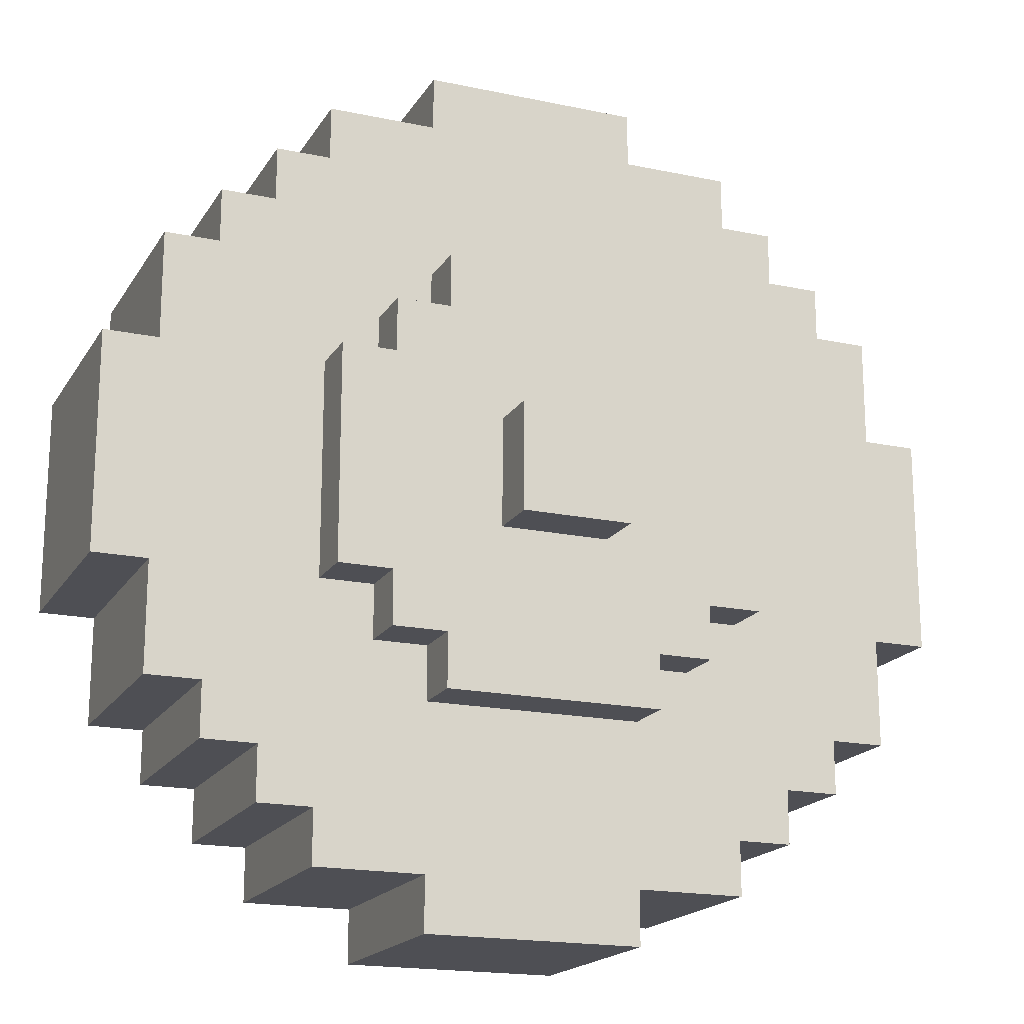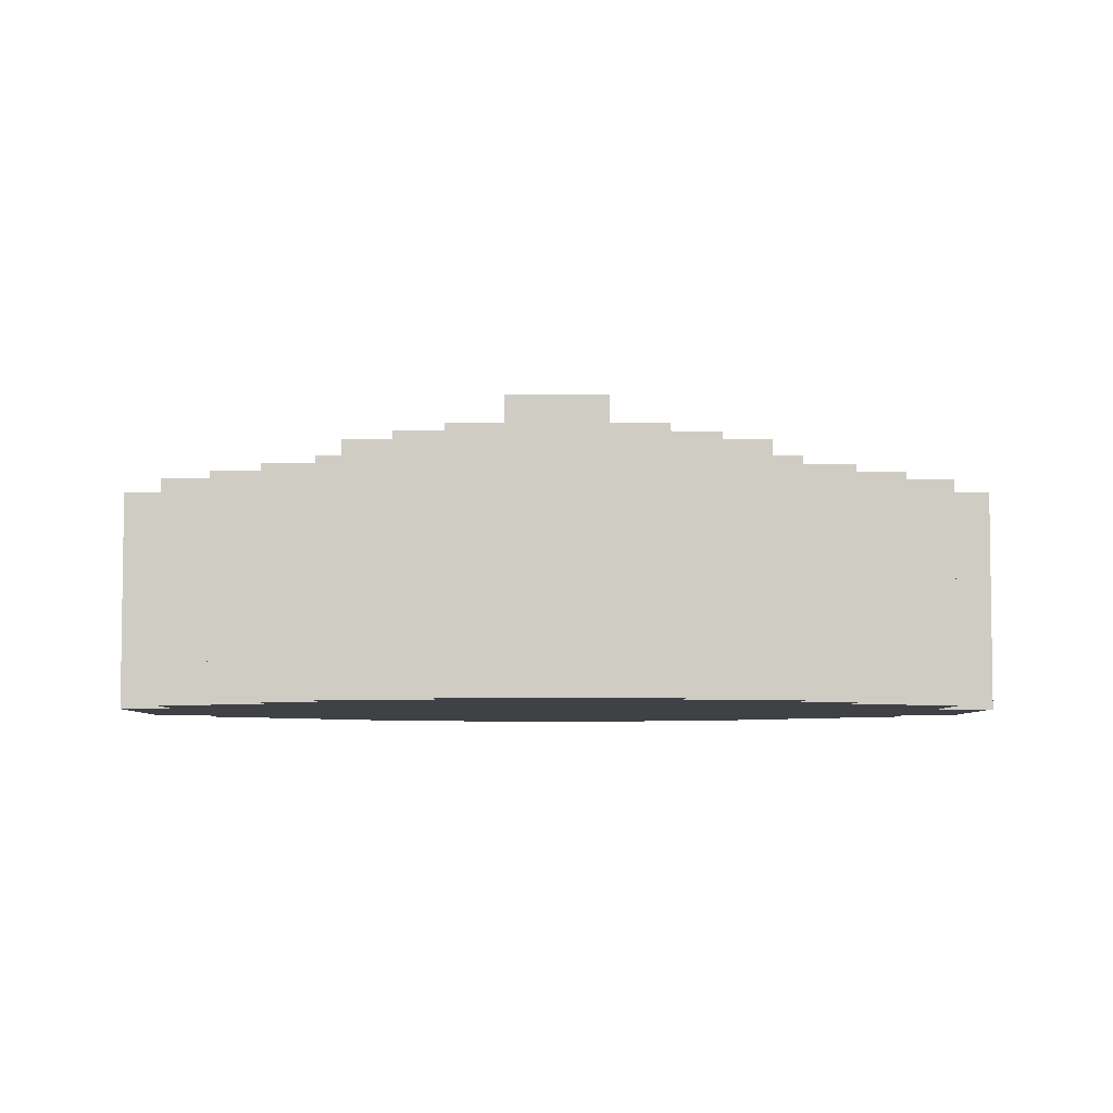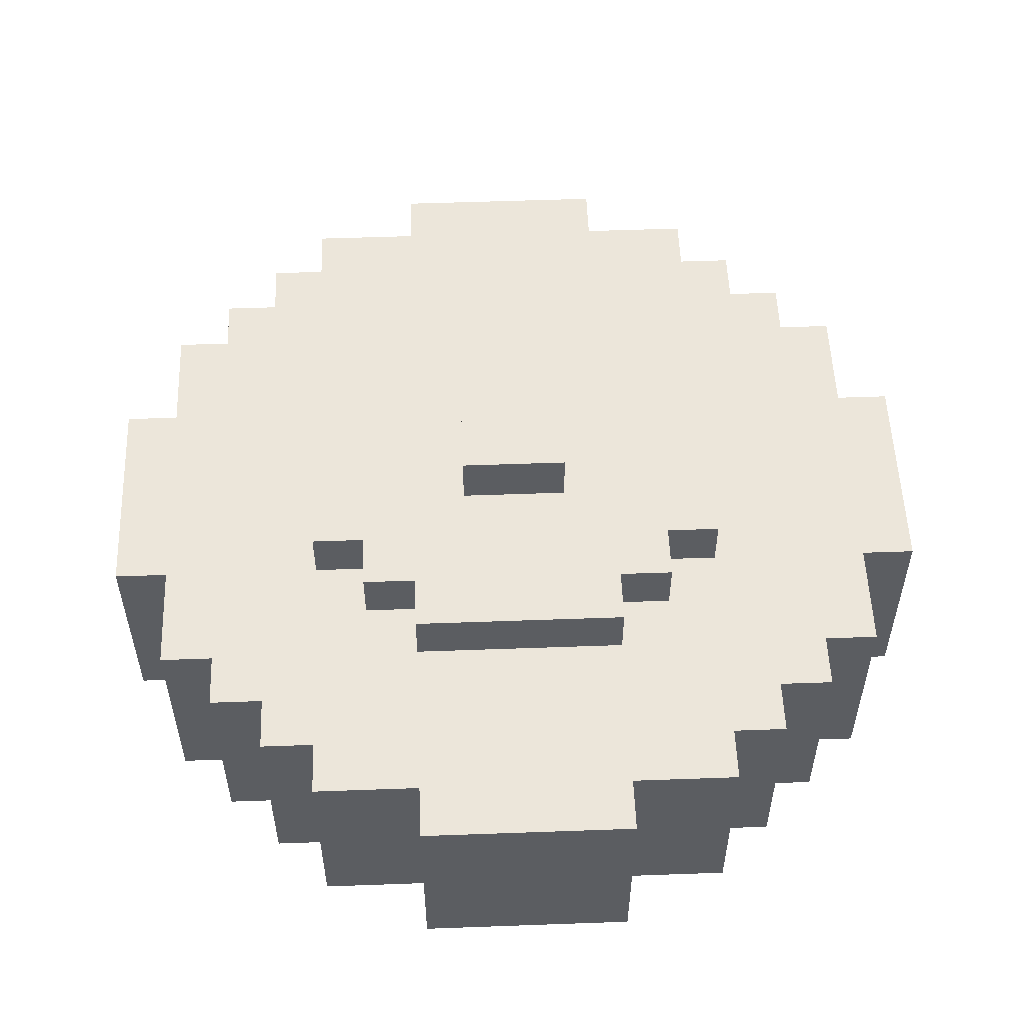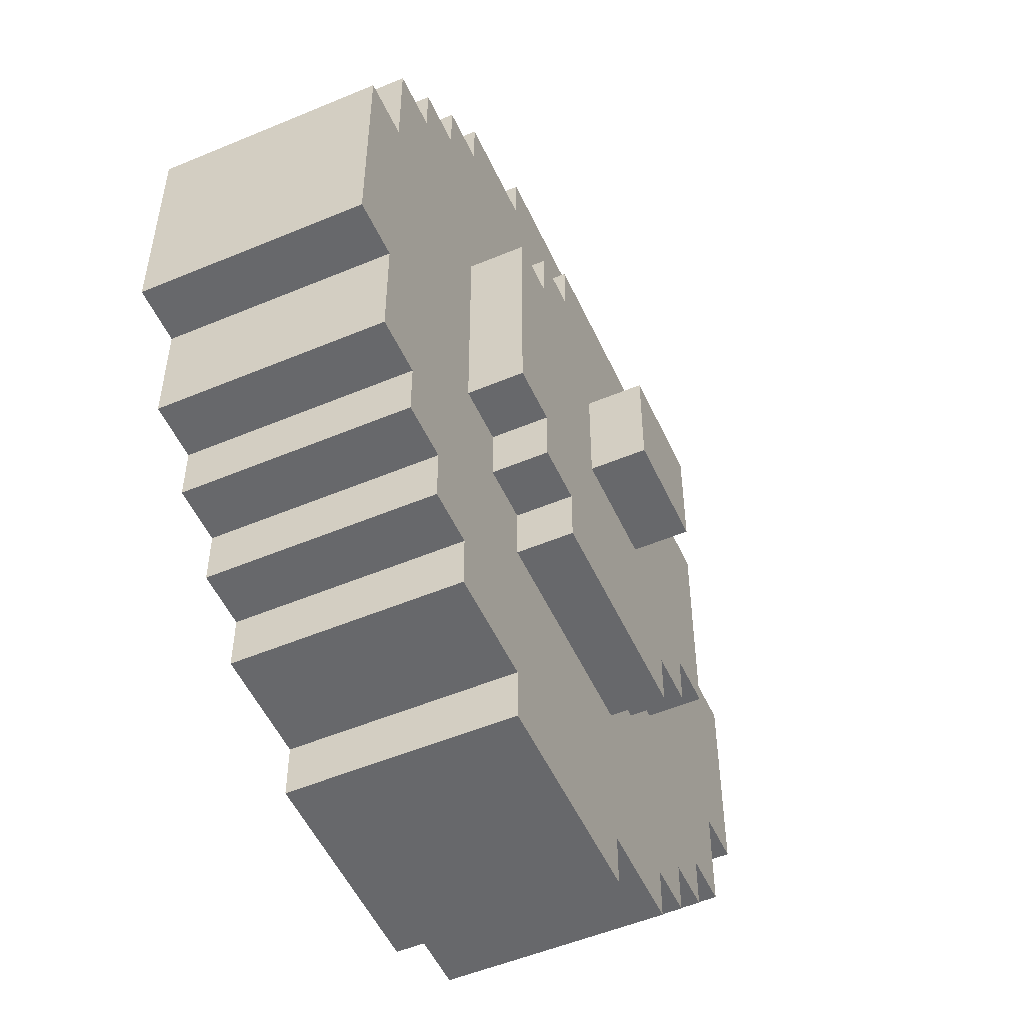
<metadata>
{"format":"obj","ext":"obj","renderer":"f3d","projection":"perspective","resolution":1024,"background":"white","views":[{"elev":-18.3,"azim":-22.3,"up":"+Y"},{"elev":-5.4,"azim":-0.4,"up":"+Z"},{"elev":54.3,"azim":-2.2,"up":"+Z"},{"elev":-52.4,"azim":-65.7,"up":"+Y"}]}
</metadata>
<code>
g Mine_mesh
v -0.07974 -0.05316 0.1329
v -0.05316 -0.07974 0.1329
v -0.07974 -0.07974 0.1329
v -0.02658 0.02658 0.1329
v -0.02658 -0.02658 0.1329
v -0.05316 -0.1063 0.1329
v 0.02658 -0.02658 0.1329
v 0.05316 -0.07974 0.1329
v 0.05316 -0.1063 0.1329
v 0.07974 -0.05316 0.1329
v 0.07974 -0.07974 0.1329
v 0.07974 0.05316 0.1329
v 0.1063 0.05316 0.1329
v 0.1063 -0.05316 0.1329
v 0.07974 0.07974 0.1329
v 0.05316 0.07974 0.1329
v 0.02658 0.02658 0.1329
v 0.05316 0.1063 0.1329
v -0.05316 0.1063 0.1329
v -0.05316 0.07974 0.1329
v -0.07974 0.05316 0.1329
v -0.07974 0.07974 0.1329
v -0.1063 -0.05316 0.1329
v -0.1063 0.05316 0.1329
v -0.07974 0.07974 0.1063
v -0.05316 0.1063 0.1063
v -0.05316 0.07974 0.1063
v -0.05316 0.1861 0.1063
v 0.05316 0.2126 0.1063
v -0.05316 0.2126 0.1063
v -0.1063 0.1861 0.1063
v -0.1063 0.1595 0.1063
v 0.05316 0.1861 0.1063
v 0.05316 0.1063 0.1063
v 0.07974 0.07974 0.1063
v 0.05316 0.07974 0.1063
v 0.1063 0.1861 0.1063
v 0.1063 0.1595 0.1063
v 0.1063 0.05316 0.1063
v 0.07974 0.05316 0.1063
v 0.1329 0.1595 0.1063
v 0.1329 0.1329 0.1063
v 0.1595 0.1329 0.1063
v 0.1595 0.1063 0.1063
v 0.1063 -0.05316 0.1063
v 0.1861 0.1063 0.1063
v 0.1861 0.05316 0.1063
v 0.1861 -0.05316 0.1063
v 0.2126 0.05316 0.1063
v 0.2126 -0.05316 0.1063
v 0.1595 -0.1063 0.1063
v 0.1861 -0.1063 0.1063
v 0.1329 -0.1329 0.1063
v 0.1595 -0.1329 0.1063
v 0.1063 -0.1595 0.1063
v 0.1329 -0.1595 0.1063
v 0.07974 -0.07974 0.1063
v 0.07974 -0.05316 0.1063
v 0.05316 -0.1861 0.1063
v 0.1063 -0.1861 0.1063
v 0.05316 -0.1063 0.1063
v 0.05316 -0.07974 0.1063
v 0.02658 -0.2126 0.1063
v 0.05316 -0.2126 0.1063
v -0.05316 -0.1063 0.1063
v -0.05316 -0.1861 0.1063
v -0.05316 -0.2126 0.1063
v -0.1063 -0.1861 0.1063
v -0.05316 -0.07974 0.1063
v -0.07974 -0.07974 0.1063
v -0.1063 -0.1595 0.1063
v -0.07974 -0.05316 0.1063
v -0.1063 -0.05316 0.1063
v -0.1329 -0.1329 0.1063
v -0.1329 -0.1595 0.1063
v -0.1595 -0.1063 0.1063
v -0.1595 -0.1329 0.1063
v -0.1063 0.05316 0.1063
v -0.1861 -0.05316 0.1063
v -0.1861 -0.1063 0.1063
v -0.1329 0.1329 0.1063
v -0.1595 0.1063 0.1063
v -0.1595 0.1329 0.1063
v -0.1861 0.05316 0.1063
v -0.1861 0.1063 0.1063
v -0.2126 -0.05316 0.1063
v -0.2126 0.05316 0.1063
v -0.1329 0.1595 0.1063
v -0.07974 0.05316 0.1063
v -0.05316 -0.2126 0
v 0.05316 -0.2126 0.1063
v 0.05316 -0.2126 0
v 0.02658 -0.2126 0.1063
v -0.05316 -0.2126 0.1063
v 0.05316 -0.1861 0.1063
v 0.05316 -0.2126 0
v 0.05316 -0.2126 0.1063
v 0.05316 -0.1861 0
v 0.1063 -0.1861 0.1063
v 0.05316 -0.1861 0
v 0.05316 -0.1861 0.1063
v 0.1063 -0.1861 0
v 0.1063 -0.1595 0.1063
v 0.1063 -0.1861 0
v 0.1063 -0.1861 0.1063
v 0.1063 -0.1595 0
v 0.1329 -0.1595 0.1063
v 0.1063 -0.1595 0
v 0.1063 -0.1595 0.1063
v 0.1329 -0.1595 0
v 0.1329 -0.1329 0.1063
v 0.1329 -0.1595 0
v 0.1329 -0.1595 0.1063
v 0.1329 -0.1329 0
v 0.1595 -0.1329 0.1063
v 0.1329 -0.1329 0
v 0.1329 -0.1329 0.1063
v 0.1595 -0.1329 0
v 0.1595 -0.1063 0.1063
v 0.1595 -0.1329 0
v 0.1595 -0.1329 0.1063
v 0.1595 -0.1063 0
v 0.1861 -0.1063 0.1063
v 0.1595 -0.1063 0
v 0.1595 -0.1063 0.1063
v 0.1861 -0.1063 0
v 0.1861 -0.05316 0.1063
v 0.1861 -0.1063 0
v 0.1861 -0.1063 0.1063
v 0.1861 -0.05316 0
v 0.2126 -0.05316 0.1063
v 0.1861 -0.05316 0
v 0.1861 -0.05316 0.1063
v 0.2126 -0.05316 0
v 0.2126 0.05316 0.1063
v 0.2126 -0.05316 0
v 0.2126 -0.05316 0.1063
v 0.2126 0.05316 0
v 0.1861 0.05316 0.1063
v 0.2126 0.05316 0
v 0.2126 0.05316 0.1063
v 0.1861 0.05316 0
v 0.1861 0.1063 0.1063
v 0.1861 0.05316 0
v 0.1861 0.05316 0.1063
v 0.1861 0.1063 0
v 0.1595 0.1063 0.1063
v 0.1861 0.1063 0
v 0.1861 0.1063 0.1063
v 0.1595 0.1063 0
v 0.1595 0.1329 0.1063
v 0.1595 0.1063 0
v 0.1595 0.1063 0.1063
v 0.1595 0.1329 0
v 0.1329 0.1329 0.1063
v 0.1595 0.1329 0
v 0.1595 0.1329 0.1063
v 0.1329 0.1329 0
v 0.1329 0.1595 0.1063
v 0.1329 0.1329 0
v 0.1329 0.1329 0.1063
v 0.1329 0.1595 0
v 0.1063 0.1595 0.1063
v 0.1329 0.1595 0
v 0.1329 0.1595 0.1063
v 0.1063 0.1595 0
v 0.1063 0.1861 0.1063
v 0.1063 0.1595 0
v 0.1063 0.1595 0.1063
v 0.1063 0.1861 0
v 0.1063 0.1861 0
v 0.05316 0.1861 0.1063
v 0.05316 0.1861 0
v 0.1063 0.1861 0.1063
v 0.05316 0.2126 0.1063
v 0.05316 0.1861 0
v 0.05316 0.1861 0.1063
v 0.05316 0.2126 0
v -0.05316 0.2126 0.1063
v 0.05316 0.2126 0
v 0.05316 0.2126 0.1063
v -0.05316 0.2126 0
v -0.05316 0.1861 0.1063
v -0.05316 0.2126 0
v -0.05316 0.2126 0.1063
v -0.05316 0.1861 0
v -0.05316 0.1861 0
v -0.1063 0.1861 0.1063
v -0.1063 0.1861 0
v -0.05316 0.1861 0.1063
v -0.1063 0.1595 0.1063
v -0.1063 0.1861 0
v -0.1063 0.1861 0.1063
v -0.1063 0.1595 0
v -0.1329 0.1595 0.1063
v -0.1063 0.1595 0
v -0.1063 0.1595 0.1063
v -0.1329 0.1595 0
v -0.1329 0.1329 0.1063
v -0.1329 0.1595 0
v -0.1329 0.1595 0.1063
v -0.1329 0.1329 0
v -0.1595 0.1329 0.1063
v -0.1329 0.1329 0
v -0.1329 0.1329 0.1063
v -0.1595 0.1329 0
v -0.1595 0.1063 0.1063
v -0.1595 0.1329 0
v -0.1595 0.1329 0.1063
v -0.1595 0.1063 0
v -0.1861 0.1063 0.1063
v -0.1595 0.1063 0
v -0.1595 0.1063 0.1063
v -0.1861 0.1063 0
v -0.1861 0.1063 0
v -0.1861 0.05316 0.1063
v -0.1861 0.05316 0
v -0.1861 0.1063 0.1063
v -0.2126 0.05316 0.1063
v -0.1861 0.05316 0
v -0.1861 0.05316 0.1063
v -0.2126 0.05316 0
v -0.2126 0.05316 0
v -0.2126 -0.05316 0.1063
v -0.2126 -0.05316 0
v -0.2126 0.05316 0.1063
v -0.1861 -0.05316 0.1063
v -0.2126 -0.05316 0
v -0.2126 -0.05316 0.1063
v -0.1861 -0.05316 0
v -0.1861 -0.05316 0
v -0.1861 -0.1063 0.1063
v -0.1861 -0.1063 0
v -0.1861 -0.05316 0.1063
v -0.1595 -0.1063 0.1063
v -0.1861 -0.1063 0
v -0.1861 -0.1063 0.1063
v -0.1595 -0.1063 0
v -0.1595 -0.1329 0.1063
v -0.1595 -0.1063 0
v -0.1595 -0.1063 0.1063
v -0.1595 -0.1329 0
v -0.1329 -0.1329 0.1063
v -0.1595 -0.1329 0
v -0.1595 -0.1329 0.1063
v -0.1329 -0.1329 0
v -0.1329 -0.1595 0.1063
v -0.1329 -0.1329 0
v -0.1329 -0.1329 0.1063
v -0.1329 -0.1595 0
v -0.1063 -0.1595 0.1063
v -0.1329 -0.1595 0
v -0.1329 -0.1595 0.1063
v -0.1063 -0.1595 0
v -0.1063 -0.1861 0.1063
v -0.1063 -0.1595 0
v -0.1063 -0.1595 0.1063
v -0.1063 -0.1861 0
v -0.05316 -0.1861 0.1063
v -0.1063 -0.1861 0
v -0.1063 -0.1861 0.1063
v -0.05316 -0.1861 0
v -0.05316 -0.2126 0.1063
v -0.05316 -0.1861 0
v -0.05316 -0.1861 0.1063
v -0.05316 -0.2126 0
v -0.02658 0.02658 0.1595
v 0.02658 -0.02658 0.1595
v -0.02658 -0.02658 0.1595
v 0.02658 0.02658 0.1595
v 0.05316 -0.1063 0.1329
v -0.05316 -0.1063 0.1063
v -0.05316 -0.1063 0.1329
v 0.05316 -0.1063 0.1063
v 0.05316 -0.07974 0.1329
v 0.05316 -0.1063 0.1063
v 0.05316 -0.1063 0.1329
v 0.05316 -0.07974 0.1063
v 0.07974 -0.07974 0.1329
v 0.05316 -0.07974 0.1063
v 0.05316 -0.07974 0.1329
v 0.07974 -0.07974 0.1063
v 0.07974 -0.05316 0.1329
v 0.07974 -0.07974 0.1063
v 0.07974 -0.07974 0.1329
v 0.07974 -0.05316 0.1063
v 0.1063 -0.05316 0.1329
v 0.07974 -0.05316 0.1063
v 0.07974 -0.05316 0.1329
v 0.1063 -0.05316 0.1063
v 0.1063 0.05316 0.1329
v 0.1063 -0.05316 0.1063
v 0.1063 -0.05316 0.1329
v 0.1063 0.05316 0.1063
v 0.07974 0.05316 0.1329
v 0.1063 0.05316 0.1063
v 0.1063 0.05316 0.1329
v 0.07974 0.05316 0.1063
v 0.07974 0.07974 0.1329
v 0.07974 0.05316 0.1063
v 0.07974 0.05316 0.1329
v 0.07974 0.07974 0.1063
v 0.05316 0.07974 0.1329
v 0.07974 0.07974 0.1063
v 0.07974 0.07974 0.1329
v 0.05316 0.07974 0.1063
v 0.05316 0.1063 0.1329
v 0.05316 0.07974 0.1063
v 0.05316 0.07974 0.1329
v 0.05316 0.1063 0.1063
v -0.05316 0.1063 0.1329
v 0.05316 0.1063 0.1063
v 0.05316 0.1063 0.1329
v -0.05316 0.1063 0.1063
v -0.05316 0.07974 0.1329
v -0.05316 0.1063 0.1063
v -0.05316 0.1063 0.1329
v -0.05316 0.07974 0.1063
v -0.07974 0.07974 0.1329
v -0.05316 0.07974 0.1063
v -0.05316 0.07974 0.1329
v -0.07974 0.07974 0.1063
v -0.07974 0.05316 0.1329
v -0.07974 0.07974 0.1063
v -0.07974 0.07974 0.1329
v -0.07974 0.05316 0.1063
v -0.1063 0.05316 0.1329
v -0.07974 0.05316 0.1063
v -0.07974 0.05316 0.1329
v -0.1063 0.05316 0.1063
v -0.1063 -0.05316 0.1329
v -0.1063 0.05316 0.1063
v -0.1063 0.05316 0.1329
v -0.1063 -0.05316 0.1063
v -0.07974 -0.05316 0.1329
v -0.1063 -0.05316 0.1063
v -0.1063 -0.05316 0.1329
v -0.07974 -0.05316 0.1063
v -0.07974 -0.07974 0.1329
v -0.07974 -0.05316 0.1063
v -0.07974 -0.05316 0.1329
v -0.07974 -0.07974 0.1063
v -0.05316 -0.07974 0.1329
v -0.07974 -0.07974 0.1063
v -0.07974 -0.07974 0.1329
v -0.05316 -0.07974 0.1063
v -0.05316 -0.1063 0.1329
v -0.05316 -0.07974 0.1063
v -0.05316 -0.07974 0.1329
v -0.05316 -0.1063 0.1063
v -0.02658 -0.02658 0.1329
v 0.02658 -0.02658 0.1595
v 0.02658 -0.02658 0.1329
v -0.02658 -0.02658 0.1595
v 0.02658 0.02658 0.1595
v 0.02658 -0.02658 0.1329
v 0.02658 -0.02658 0.1595
v 0.02658 0.02658 0.1329
v -0.02658 0.02658 0.1329
v 0.02658 0.02658 0.1595
v -0.02658 0.02658 0.1595
v 0.02658 0.02658 0.1329
v -0.02658 -0.02658 0.1329
v -0.02658 0.02658 0.1595
v -0.02658 -0.02658 0.1595
v -0.02658 0.02658 0.1329
v -0.05316 -0.1861 0
v -0.1063 -0.1595 0
v -0.1063 -0.1861 0
v -0.1329 -0.1329 0
v -0.1329 -0.1595 0
v 0.05316 -0.1861 0
v -0.1861 0.05316 0
v -0.1861 -0.05316 0
v -0.1595 -0.1063 0
v -0.1595 -0.1329 0
v -0.1861 -0.1063 0
v -0.2126 0.05316 0
v -0.2126 -0.05316 0
v 0.1329 0.1329 0
v -0.05316 0.1861 0
v -0.1329 0.1329 0
v -0.1595 0.1063 0
v -0.1861 0.1063 0
v -0.1595 0.1329 0
v -0.1063 0.1595 0
v -0.1329 0.1595 0
v -0.1063 0.1861 0
v 0.05316 0.1861 0
v 0.05316 0.2126 0
v -0.05316 0.2126 0
v 0.1063 0.1595 0
v 0.1063 0.1861 0
v 0.1329 0.1595 0
v 0.1595 0.1063 0
v 0.1595 0.1329 0
v 0.1861 0.05316 0
v 0.1861 0.1063 0
v 0.1861 -0.05316 0
v 0.2126 -0.05316 0
v 0.2126 0.05316 0
v 0.1329 -0.1329 0
v 0.1595 -0.1063 0
v 0.1861 -0.1063 0
v 0.1595 -0.1329 0
v 0.1063 -0.1595 0
v 0.1329 -0.1595 0
v 0.1063 -0.1861 0
v -0.05316 -0.2126 0
v 0.05316 -0.2126 0
f -408 -409 -410
f -409 -407 -410
f -406 -407 -409
f -405 -406 -409
f -404 -406 -405
f -403 -404 -405
f -402 -403 -405
f -401 -404 -403
f -400 -401 -403
f -399 -404 -401
f -398 -399 -401
f -397 -398 -401
f -396 -404 -399
f -395 -404 -396
f -394 -404 -395
f -393 -394 -395
f -393 -392 -394
f -394 -392 -407
f -392 -391 -407
f -407 -391 -410
f -391 -390 -410
f -389 -390 -391
f -410 -390 -388
f -390 -387 -388
f -384 -385 -386
f -385 -383 -386
f -382 -383 -385
f -381 -383 -382
f -383 -380 -386
f -380 -379 -386
f -382 -385 -378
f -385 -377 -378
f -377 -376 -378
f -375 -376 -377
f -378 -376 -374
f -374 -376 -373
f -376 -372 -373
f -371 -372 -376
f -373 -372 -370
f -370 -372 -369
f -369 -372 -368
f -368 -372 -367
f -372 -366 -367
f -367 -366 -365
f -365 -366 -364
f -364 -366 -363
f -362 -364 -363
f -361 -362 -363
f -363 -366 -360
f -359 -363 -360
f -360 -366 -358
f -357 -360 -358
f -358 -366 -356
f -355 -358 -356
f -366 -354 -356
f -353 -354 -366
f -356 -354 -352
f -351 -356 -352
f -354 -350 -352
f -349 -350 -354
f -352 -350 -348
f -347 -352 -348
f -350 -346 -348
f -348 -346 -345
f -344 -348 -345
f -345 -346 -343
f -346 -342 -343
f -342 -341 -343
f -343 -341 -340
f -341 -339 -340
f -339 -338 -340
f -340 -338 -337
f -336 -340 -337
f -337 -338 -335
f -334 -337 -335
f -338 -333 -335
f -335 -333 -332
f -331 -335 -332
f -332 -333 -330
f -329 -332 -330
f -328 -329 -330
f -327 -332 -329
f -326 -327 -329
f -325 -332 -327
f -324 -325 -327
f -330 -333 -379
f -323 -330 -379
f -379 -333 -386
f -333 -322 -386
f -319 -320 -321
f -320 -318 -321
f -318 -317 -321
f -314 -315 -316
f -313 -316 -315
f -310 -311 -312
f -309 -312 -311
f -306 -307 -308
f -305 -308 -307
f -302 -303 -304
f -301 -304 -303
f -298 -299 -300
f -297 -300 -299
f -294 -295 -296
f -293 -296 -295
f -290 -291 -292
f -289 -292 -291
f -286 -287 -288
f -285 -288 -287
f -282 -283 -284
f -281 -284 -283
f -278 -279 -280
f -277 -280 -279
f -274 -275 -276
f -273 -276 -275
f -270 -271 -272
f -269 -272 -271
f -266 -267 -268
f -265 -268 -267
f -262 -263 -264
f -261 -264 -263
f -258 -259 -260
f -257 -260 -259
f -254 -255 -256
f -253 -256 -255
f -250 -251 -252
f -249 -252 -251
f -246 -247 -248
f -245 -248 -247
f -242 -243 -244
f -241 -244 -243
f -238 -239 -240
f -237 -240 -239
f -234 -235 -236
f -233 -236 -235
f -230 -231 -232
f -229 -232 -231
f -226 -227 -228
f -225 -228 -227
f -222 -223 -224
f -221 -224 -223
f -218 -219 -220
f -217 -220 -219
f -214 -215 -216
f -213 -216 -215
f -210 -211 -212
f -209 -212 -211
f -206 -207 -208
f -205 -208 -207
f -202 -203 -204
f -201 -204 -203
f -198 -199 -200
f -197 -200 -199
f -194 -195 -196
f -193 -196 -195
f -190 -191 -192
f -189 -192 -191
f -186 -187 -188
f -185 -188 -187
f -182 -183 -184
f -181 -184 -183
f -178 -179 -180
f -177 -180 -179
f -174 -175 -176
f -173 -176 -175
f -170 -171 -172
f -169 -172 -171
f -166 -167 -168
f -165 -168 -167
f -162 -163 -164
f -161 -164 -163
f -158 -159 -160
f -157 -160 -159
f -154 -155 -156
f -153 -156 -155
f -150 -151 -152
f -149 -152 -151
f -146 -147 -148
f -145 -148 -147
f -142 -143 -144
f -141 -144 -143
f -138 -139 -140
f -137 -140 -139
f -134 -135 -136
f -133 -136 -135
f -130 -131 -132
f -129 -132 -131
f -126 -127 -128
f -125 -128 -127
f -122 -123 -124
f -121 -124 -123
f -118 -119 -120
f -117 -120 -119
f -114 -115 -116
f -113 -116 -115
f -110 -111 -112
f -109 -112 -111
f -106 -107 -108
f -105 -108 -107
f -102 -103 -104
f -101 -104 -103
f -98 -99 -100
f -97 -100 -99
f -94 -95 -96
f -93 -96 -95
f -90 -91 -92
f -89 -92 -91
f -86 -87 -88
f -85 -88 -87
f -82 -83 -84
f -81 -84 -83
f -78 -79 -80
f -77 -80 -79
f -74 -75 -76
f -73 -76 -75
f -70 -71 -72
f -69 -72 -71
f -66 -67 -68
f -65 -68 -67
f -62 -63 -64
f -61 -64 -63
f -58 -59 -60
f -57 -60 -59
f -54 -55 -56
f -53 -56 -55
f -50 -51 -52
f -49 -52 -51
f -46 -47 -48
f -45 -48 -47
f -42 -43 -44
f -43 -41 -44
f -40 -41 -43
f -41 -39 -44
f -38 -39 -41
f -37 -38 -41
f -36 -37 -41
f -35 -36 -41
f -34 -37 -36
f -33 -38 -37
f -32 -33 -37
f -31 -39 -38
f -30 -31 -38
f -29 -30 -38
f -28 -29 -38
f -27 -28 -38
f -26 -29 -28
f -25 -30 -29
f -24 -25 -29
f -23 -30 -25
f -22 -31 -30
f -21 -22 -30
f -20 -21 -30
f -19 -31 -22
f -18 -19 -22
f -17 -31 -19
f -15 -16 -31
f -13 -14 -16
f -16 -14 -31
f -14 -12 -31
f -11 -12 -14
f -10 -11 -14
f -12 -39 -31
f -9 -39 -12
f -8 -9 -12
f -7 -8 -12
f -6 -9 -8
f -5 -39 -9
f -4 -5 -9
f -3 -39 -5
f -44 -39 -2
f -39 -1 -2

</code>
